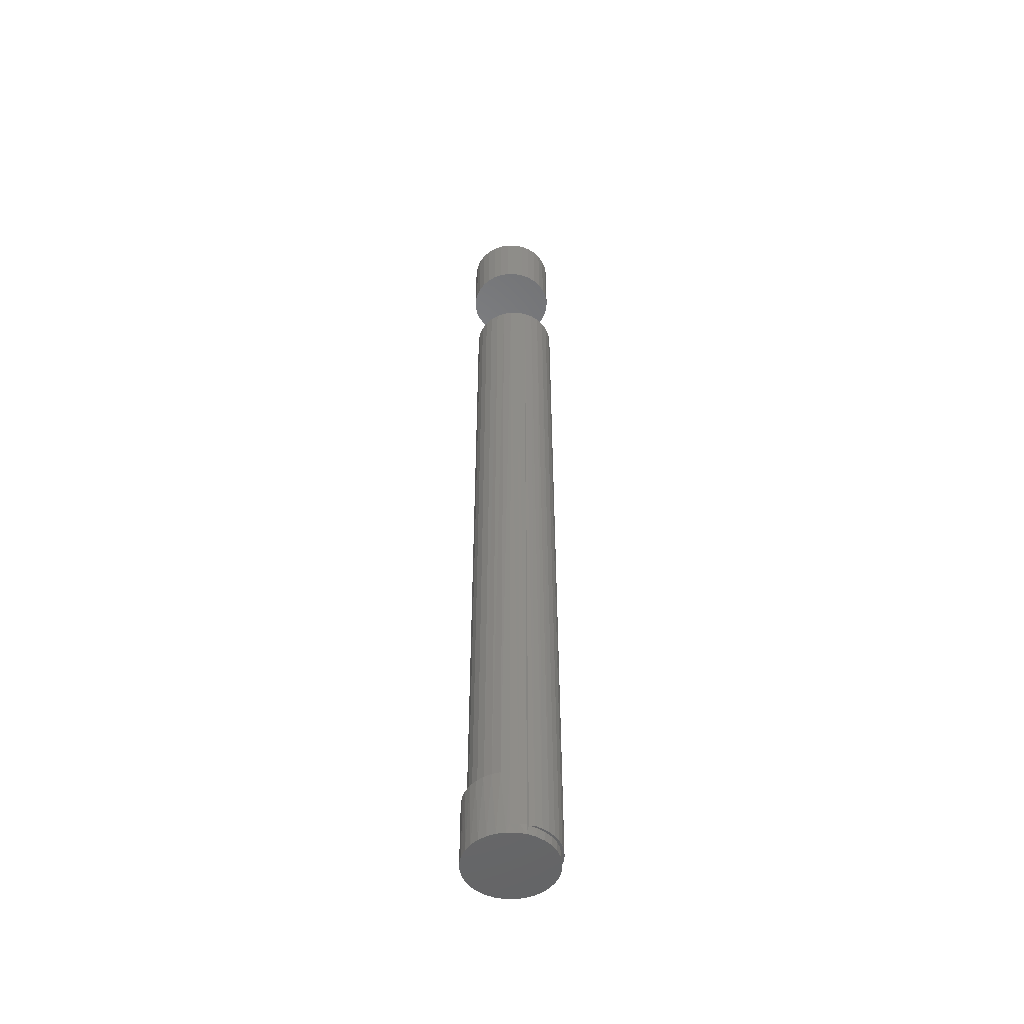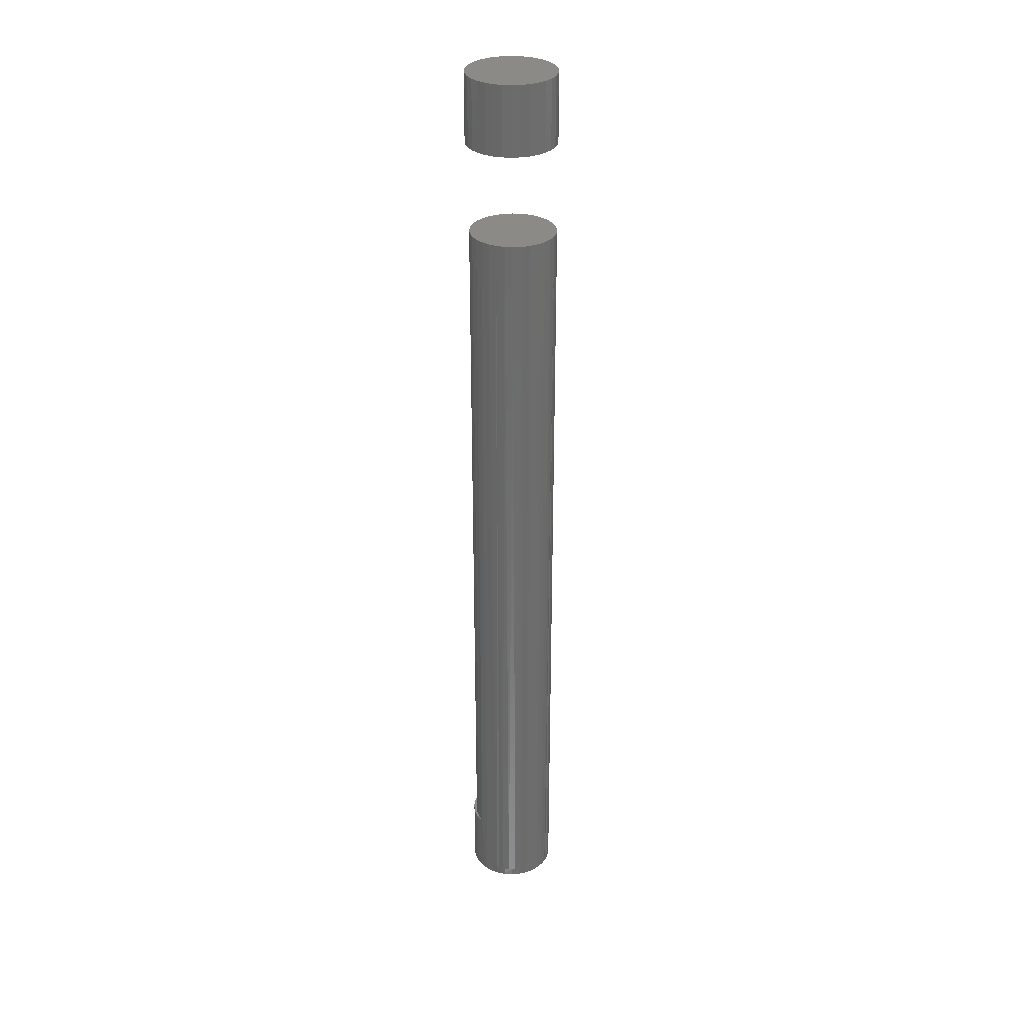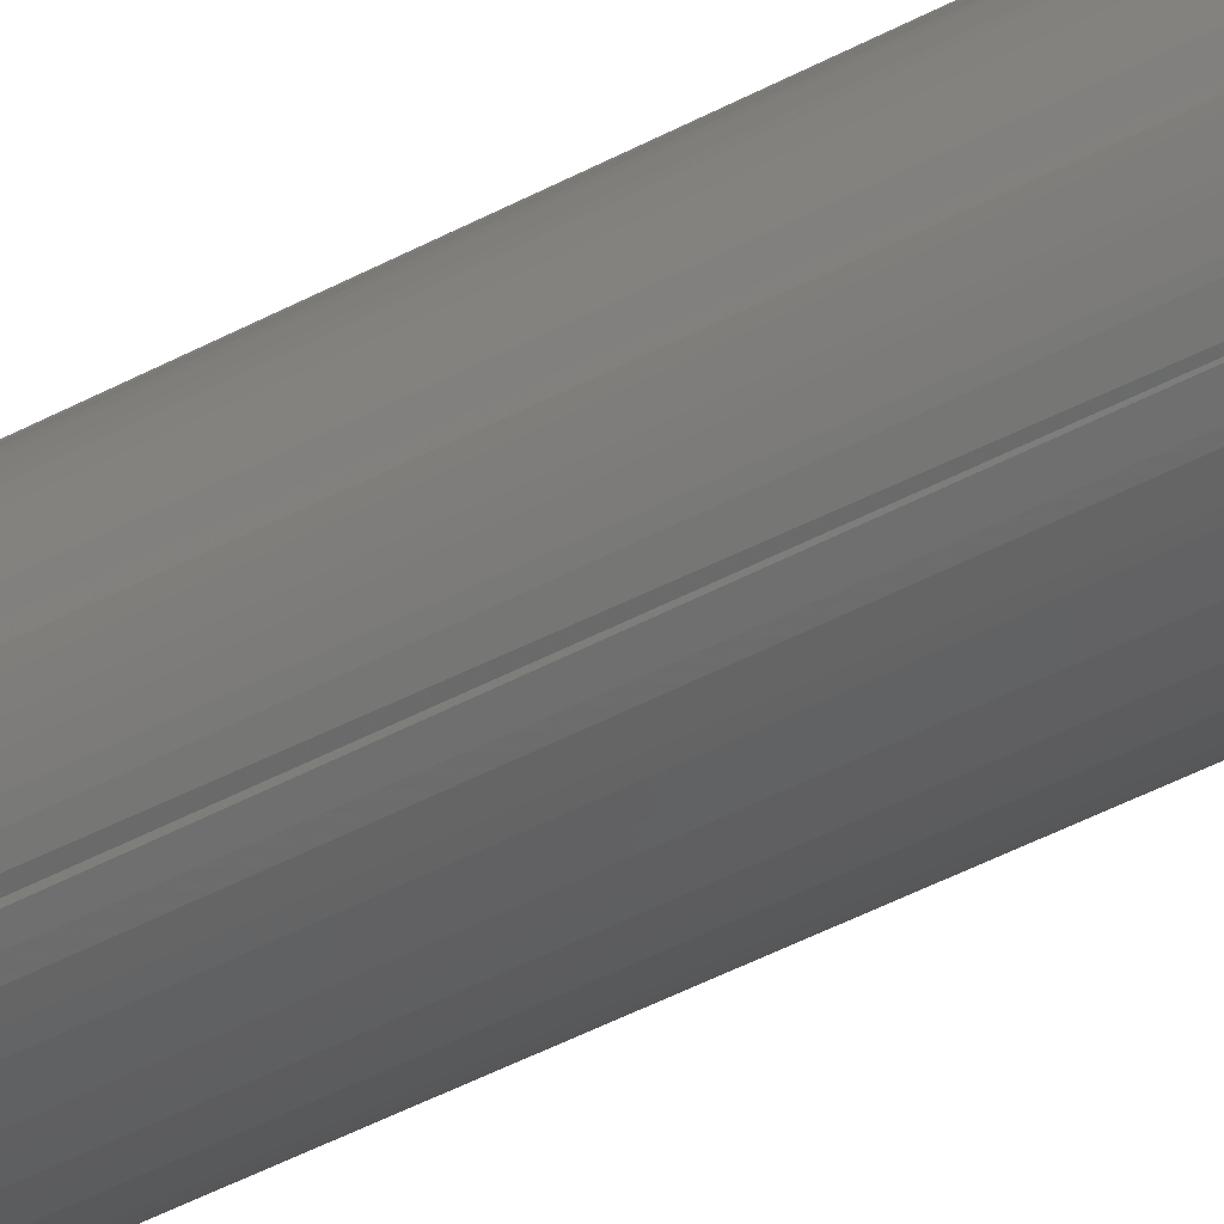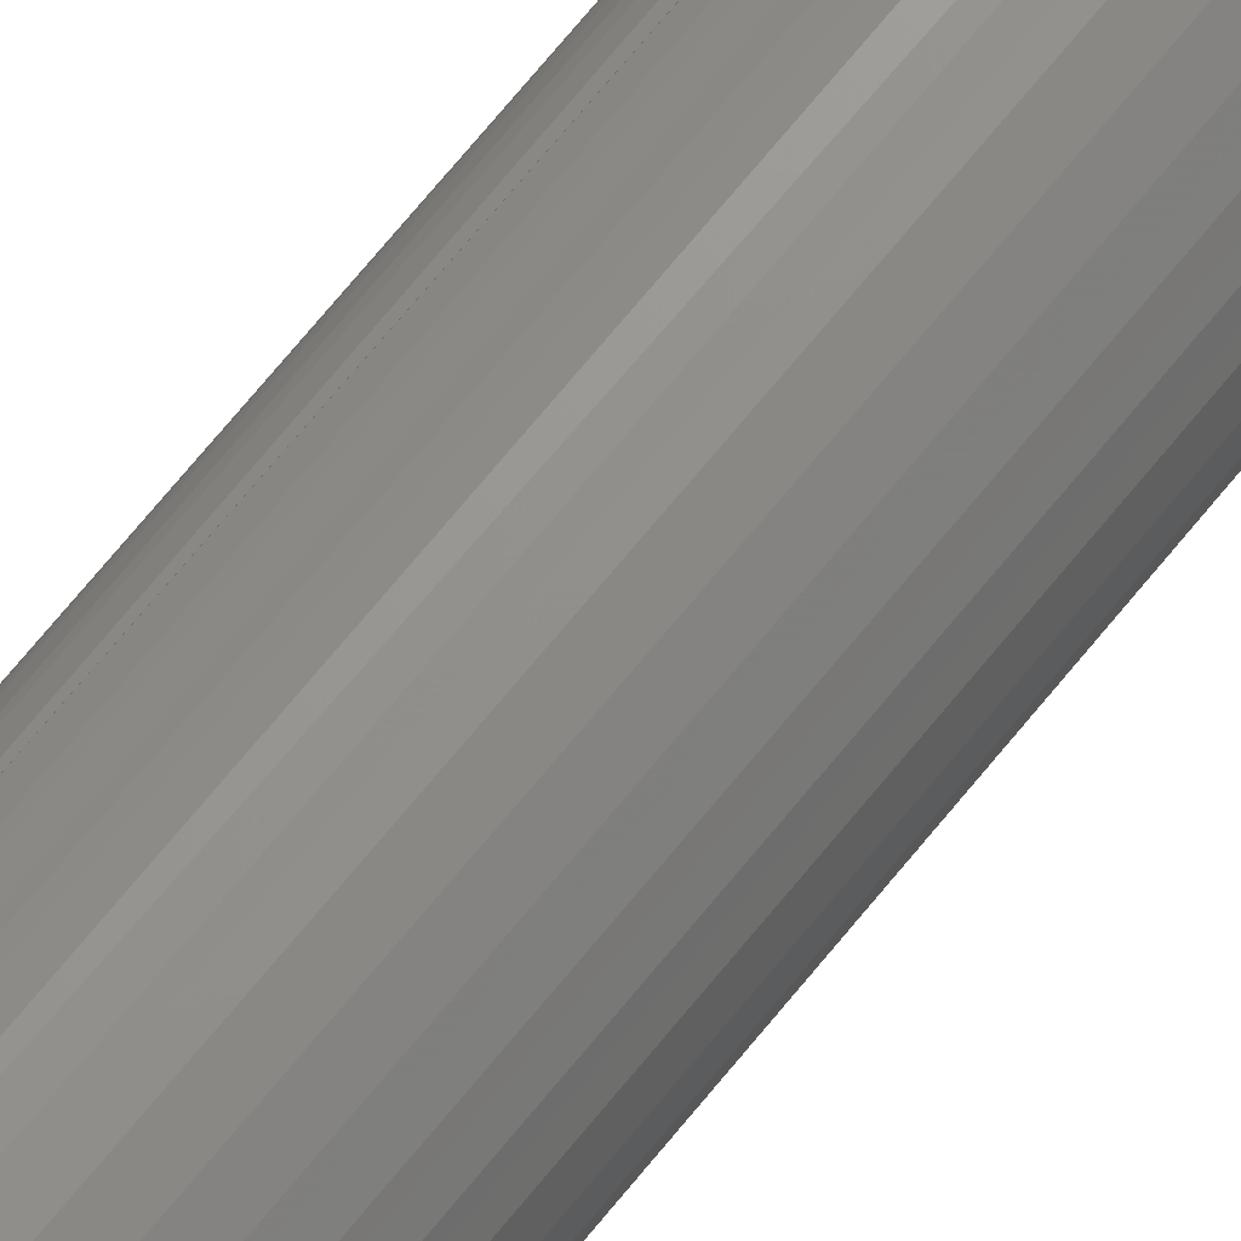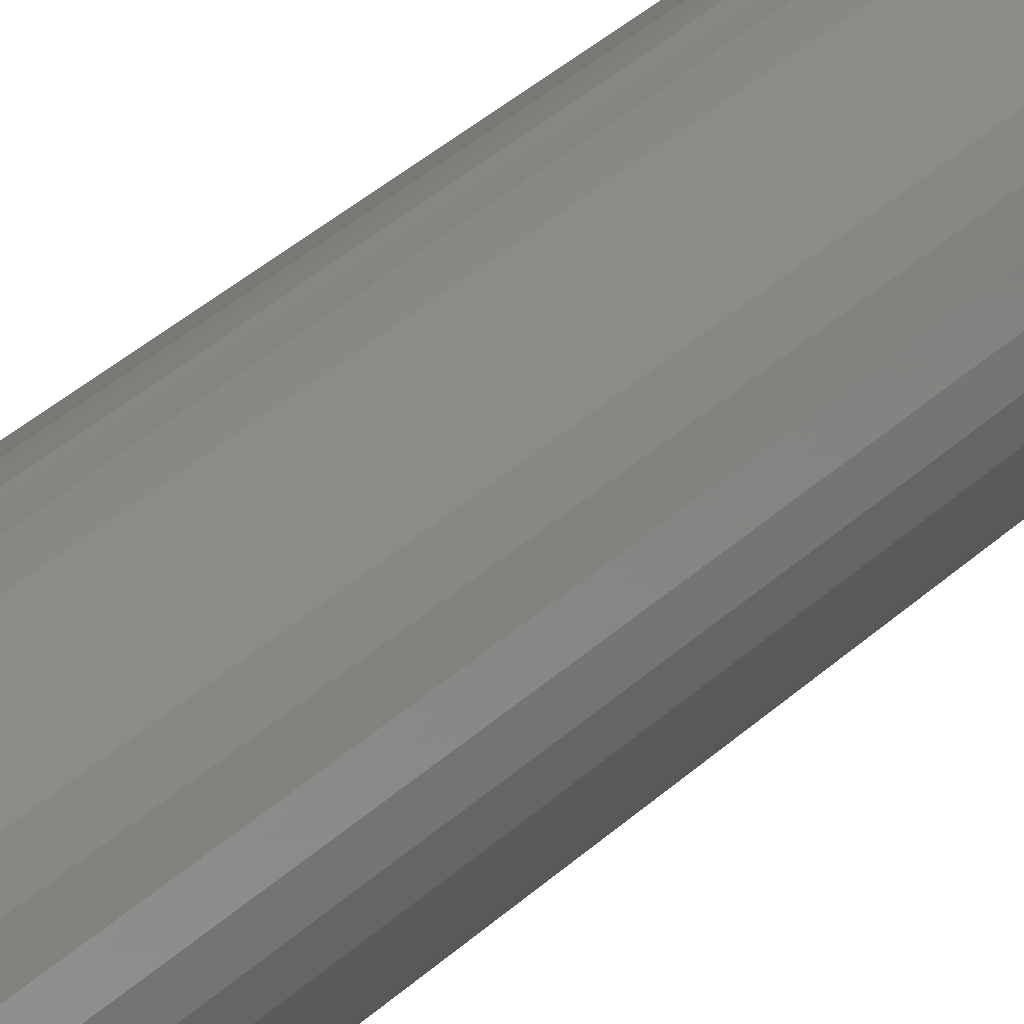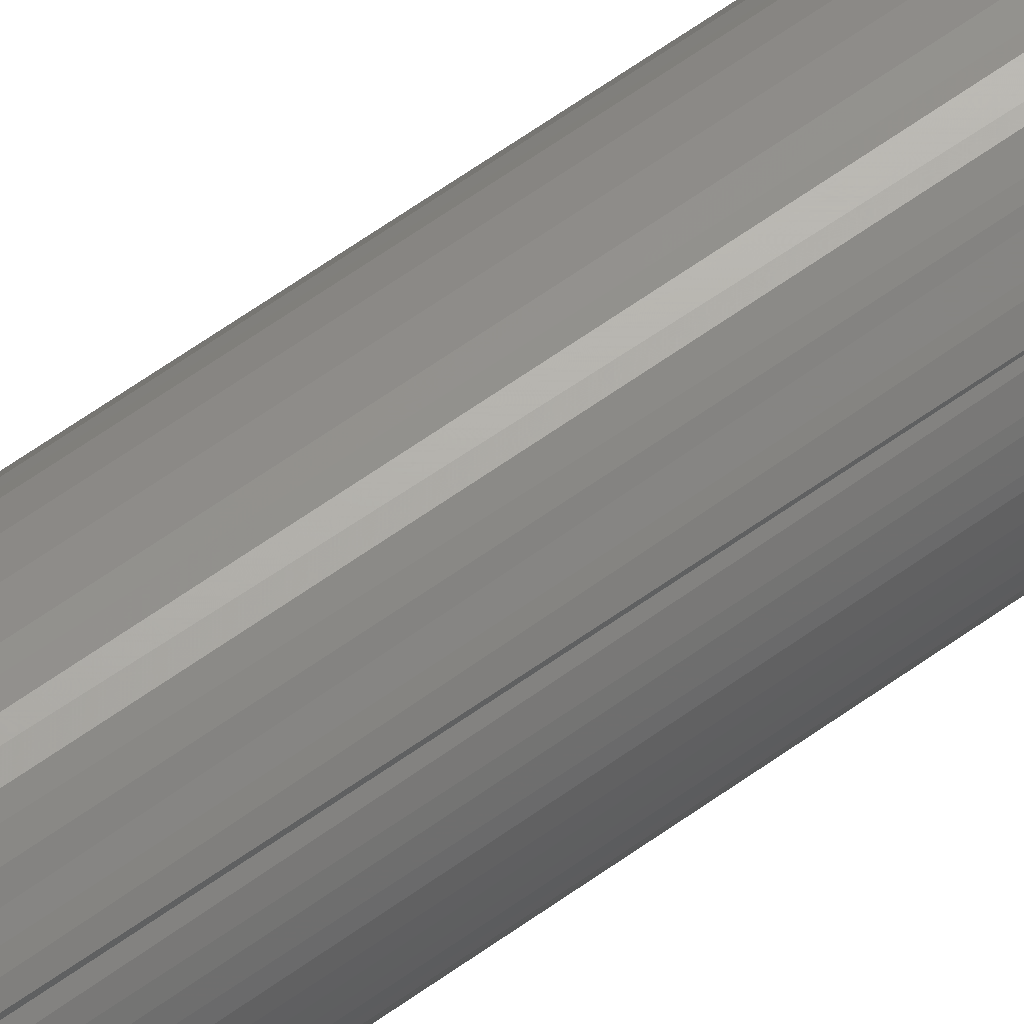
<metadata>
{"format":"stl","ext":"stl","renderer":"f3d","projection":"perspective","resolution":1024,"background":"white","views":[{"elev":-50.7,"azim":-152.4,"up":"+Z"},{"elev":31.4,"azim":-112.8,"up":"+Z"},{"elev":-34.2,"azim":-51.8,"up":"+Y"},{"elev":69.7,"azim":39.0,"up":"+Y"},{"elev":23.2,"azim":28.9,"up":"+Y"},{"elev":63.1,"azim":-126.0,"up":"+Y"}]}
</metadata>
<code>
# stl→obj: 192 verts, 376 faces
v -0.02312 0.02419 0.6328
v -0.02201 0.02389 0
v -0.02553 0.02152 0
v -0.01163 0.03177 0.04688
v -0.01163 0.03177 0
v -0.01719 0.02831 0
v -0.03054 0.01309 0.6328
v -0.02738 0.01901 0.6328
v -0.02878 0.01671 0
v -0.0215 0.02571 0
v -0.01794 0.02845 0.6328
v -0.01202 0.03161 0.6328
v -0.03314 4.189e-18 0
v -0.03314 4.189e-18 0.6328
v -0.03265 0.00579 0
v -0.03248 0.006674 0.6328
v -0.03118 0.01141 0
v 0.03528 0 0.6328
v 0.03528 0 0.04688
v 0.03462 0.006674 0.6328
v 0.03463 0.006633 0.04688
v 0.03268 0.01309 0.6328
v 0.03271 0.01301 0.04688
v 0.02951 0.01901 0.6328
v 0.02958 0.0189 0.04688
v 0.02526 0.02419 0.6328
v 0.02538 0.02407 0.04688
v 0.02008 0.02845 0.6328
v 0.02025 0.02833 0.04688
v 0.01416 0.03161 0.6328
v 0.01439 0.03151 0.04688
v 0.007743 0.03355 0.6328
v 0.008032 0.03349 0.04688
v 0.001069 0.03421 0.6328
v 0.001406 0.03421 0.04688
v -0.005605 0.03355 0.6328
v -0.005517 0.03415 0.04688
v -0.02312 -0.02419 0.6328
v -0.02201 -0.02389 0
v -0.0215 -0.02571 0
v -0.01163 -0.03177 0.04688
v -0.01683 -0.02916 0
v -0.01163 -0.03177 0
v -0.01202 -0.03161 0.6328
v -0.01794 -0.02845 0.6328
v -0.02553 -0.02152 0
v -0.02738 -0.01901 0.6328
v -0.02878 -0.01671 0
v -0.03054 -0.01309 0.6328
v -0.03118 -0.01141 0
v -0.03248 -0.006674 0.6328
v 0.03463 -0.006633 0.04688
v 0.03462 -0.006674 0.6328
v 0.03271 -0.01301 0.04688
v 0.03268 -0.01309 0.6328
v 0.02958 -0.0189 0.04688
v 0.02951 -0.01901 0.6328
v 0.02538 -0.02407 0.04688
v 0.02526 -0.02419 0.6328
v 0.02025 -0.02833 0.04688
v 0.02008 -0.02845 0.6328
v 0.01439 -0.03151 0.04688
v 0.01416 -0.03161 0.6328
v 0.008032 -0.03349 0.04688
v 0.007743 -0.03355 0.6328
v 0.001406 -0.03421 0.04688
v 0.001069 -0.03421 0.6328
v -0.005233 -0.03363 0.04688
v -0.005605 -0.03355 0.6328
v -0.03265 -0.00579 0
v -0.02595 0.01867 0
v -0.02886 0.01281 0
v -0.03065 0.006515 0
v -0.02886 -0.01281 0
v -0.03065 -0.006515 0
v -0.02595 -0.01867 0
v -0.03125 4.351e-18 0
v -0.02084 -0.02512 -0.007812
v -0.009319 -0.03282 -0.007812
v -0.01546 -0.02954 -0.007812
v 0.03382 -0.01974 -0.007812
v 0.03051 -0.02396 0.04688
v 0.0294 -0.02512 -0.007812
v 0.02566 -0.02837 0.04688
v 0.02401 -0.02954 -0.007812
v 0.02007 -0.03182 0.04688
v 0.01787 -0.03282 -0.007812
v 0.01395 -0.03418 0.04688
v 0.01121 -0.03484 -0.007812
v 0.007495 -0.03538 0.04688
v 0.004276 -0.03553 -0.007812
v 0.0009317 -0.03537 0.04688
v -0.002655 -0.03484 -0.007812
v -0.02526 -0.01974 -0.007812
v -0.02855 -0.0136 -0.007812
v 0.0398 -8.701e-18 -0.007812
v 0.0398 0 0.04688
v 0.03912 -0.006931 -0.007812
v 0.0392 -0.006535 0.04688
v 0.0371 -0.0136 -0.007812
v 0.0374 -0.01285 0.04688
v 0.03447 -0.01872 0.04688
v -0.03125 4.351e-18 -0.007812
v -0.03057 -0.006931 -0.007812
v -0.02084 0.02512 -0.007812
v -0.02526 0.01974 -0.007812
v -0.01546 0.02954 -0.007812
v -0.009319 0.03282 -0.007812
v -0.002655 0.03484 -0.007812
v 0.0009317 0.03537 0.04688
v 0.004276 0.03553 -0.007812
v 0.007495 0.03538 0.04688
v 0.01121 0.03484 -0.007812
v 0.01395 0.03418 0.04688
v 0.01787 0.03282 -0.007812
v 0.02007 0.03182 0.04688
v 0.02401 0.02954 -0.007812
v 0.02566 0.02837 0.04688
v 0.0294 0.02512 -0.007812
v 0.03051 0.02396 0.04688
v 0.03382 0.01974 -0.007812
v 0.03447 0.01872 0.04688
v 0.0371 0.0136 -0.007812
v -0.03057 0.006931 -0.007812
v -0.02855 0.0136 -0.007812
v 0.0392 0.006535 0.04688
v 0.03912 0.006931 -0.007812
v 0.0374 0.01285 0.04688
v -0.03125 4.351e-18 0.7031
v -0.03125 4.351e-18 0.7578
v -0.03057 0.006931 0.7031
v -0.03057 0.006931 0.7578
v -0.02855 0.0136 0.7031
v -0.02855 0.0136 0.7578
v -0.02526 0.01974 0.7031
v -0.02526 0.01974 0.7578
v -0.02084 0.02512 0.7031
v -0.02084 0.02512 0.7578
v -0.01546 0.02954 0.7031
v -0.01546 0.02954 0.7578
v -0.009319 0.03282 0.7031
v -0.009319 0.03282 0.7578
v -0.002655 0.03484 0.7031
v -0.002655 0.03484 0.7578
v 0.004276 0.03553 0.7031
v 0.004276 0.03553 0.7578
v 0.01121 0.03484 0.7031
v 0.01121 0.03484 0.7578
v 0.01787 0.03282 0.7031
v 0.01787 0.03282 0.7578
v 0.02401 0.02954 0.7031
v 0.02401 0.02954 0.7578
v 0.0294 0.02512 0.7031
v 0.0294 0.02512 0.7578
v 0.03382 0.01974 0.7031
v 0.03382 0.01974 0.7578
v 0.0371 0.0136 0.7031
v 0.0371 0.0136 0.7578
v 0.03912 0.006931 0.7031
v 0.03912 0.006931 0.7578
v 0.0398 -8.701e-18 0.7031
v 0.0398 0 0.7578
v 0.03912 -0.006931 0.7031
v 0.03912 -0.006931 0.7578
v 0.0371 -0.0136 0.7031
v 0.0371 -0.0136 0.7578
v 0.03382 -0.01974 0.7031
v 0.03382 -0.01974 0.7578
v 0.0294 -0.02512 0.7031
v 0.0294 -0.02512 0.7578
v 0.02401 -0.02954 0.7031
v 0.02401 -0.02954 0.7578
v 0.01787 -0.03282 0.7031
v 0.01787 -0.03282 0.7578
v 0.01121 -0.03484 0.7031
v 0.01121 -0.03484 0.7578
v 0.004276 -0.03553 0.7031
v 0.004276 -0.03553 0.7578
v -0.002655 -0.03484 0.7031
v -0.002655 -0.03484 0.7578
v -0.009319 -0.03282 0.7031
v -0.009319 -0.03282 0.7578
v -0.01546 -0.02954 0.7031
v -0.01546 -0.02954 0.7578
v -0.02084 -0.02512 0.7031
v -0.02084 -0.02512 0.7578
v -0.02526 -0.01974 0.7031
v -0.02526 -0.01974 0.7578
v -0.02855 -0.0136 0.7031
v -0.02855 -0.0136 0.7578
v -0.03057 -0.006931 0.7031
v -0.03057 -0.006931 0.7578
f 1 2 3
f 4 5 6
f 7 8 9
f 3 9 8
f 8 1 3
f 2 1 10
f 10 1 11
f 10 11 6
f 6 11 12
f 13 14 15
f 15 14 16
f 15 16 17
f 17 16 7
f 17 7 9
f 18 19 20
f 20 19 21
f 20 21 22
f 22 21 23
f 22 23 24
f 24 23 25
f 24 25 26
f 26 25 27
f 26 27 28
f 28 27 29
f 28 29 30
f 30 29 31
f 30 31 32
f 32 31 33
f 32 33 34
f 34 33 35
f 34 35 36
f 36 35 37
f 36 37 12
f 12 37 4
f 12 4 6
f 38 39 40
f 41 42 43
f 44 45 42
f 40 42 45
f 45 38 40
f 39 38 46
f 38 47 46
f 46 47 48
f 48 47 49
f 48 49 50
f 50 49 51
f 19 18 52
f 52 18 53
f 52 53 54
f 54 53 55
f 54 55 56
f 56 55 57
f 56 57 58
f 58 57 59
f 58 59 60
f 60 59 61
f 60 61 62
f 62 61 63
f 62 63 64
f 64 63 65
f 64 65 66
f 66 65 67
f 66 67 68
f 68 67 69
f 68 69 41
f 41 69 44
f 41 44 42
f 14 13 51
f 51 13 70
f 51 70 50
f 3 2 71
f 71 9 3
f 9 71 72
f 72 17 9
f 17 72 73
f 15 17 73
f 74 50 75
f 48 50 74
f 76 48 74
f 46 48 76
f 39 46 76
f 50 70 75
f 75 70 13
f 75 13 77
f 77 13 15
f 77 15 73
f 78 40 39
f 41 79 68
f 41 43 79
f 43 80 79
f 43 42 80
f 81 82 83
f 83 82 84
f 83 84 85
f 85 84 86
f 85 86 87
f 87 86 88
f 87 88 89
f 89 88 90
f 89 90 91
f 91 90 92
f 91 92 93
f 92 68 93
f 79 93 68
f 78 80 42
f 40 78 42
f 94 78 39
f 39 76 94
f 95 94 76
f 96 97 98
f 98 97 99
f 98 99 100
f 100 99 101
f 100 101 81
f 81 101 102
f 81 102 82
f 77 103 75
f 75 103 104
f 75 104 74
f 74 104 95
f 74 95 76
f 105 10 6
f 106 2 105
f 10 105 2
f 105 6 107
f 4 37 108
f 108 37 109
f 109 37 110
f 109 110 111
f 110 112 111
f 113 111 112
f 112 114 113
f 115 113 114
f 114 116 115
f 117 115 116
f 116 118 117
f 119 117 118
f 118 120 119
f 121 119 120
f 120 122 121
f 123 121 122
f 5 4 108
f 5 108 107
f 5 107 6
f 103 77 124
f 124 77 73
f 124 73 125
f 125 73 72
f 125 72 106
f 106 72 71
f 106 71 2
f 97 96 126
f 126 96 127
f 126 127 128
f 128 127 123
f 128 123 122
f 35 110 37
f 112 110 35
f 112 35 33
f 112 33 114
f 114 33 31
f 114 31 116
f 116 31 29
f 116 29 118
f 118 29 27
f 118 27 120
f 120 27 25
f 120 25 122
f 122 25 23
f 122 23 128
f 128 23 21
f 128 21 126
f 99 54 101
f 101 54 56
f 101 56 102
f 102 56 58
f 102 58 82
f 82 58 60
f 82 60 84
f 84 60 62
f 84 62 86
f 86 62 64
f 86 64 88
f 88 64 90
f 90 64 66
f 90 66 92
f 92 66 68
f 126 21 97
f 97 21 19
f 97 19 99
f 99 19 52
f 99 52 54
f 34 36 12
f 32 34 12
f 32 12 30
f 30 12 11
f 30 11 28
f 28 11 1
f 28 1 26
f 26 1 8
f 26 8 24
f 24 8 7
f 24 7 22
f 22 7 16
f 22 16 20
f 53 49 55
f 55 49 47
f 55 47 57
f 57 47 38
f 57 38 59
f 59 38 45
f 59 45 61
f 61 45 44
f 61 44 63
f 63 44 69
f 63 69 67
f 63 67 65
f 20 16 18
f 18 16 14
f 18 14 53
f 53 14 51
f 53 51 49
f 129 130 131
f 131 130 132
f 131 132 133
f 133 132 134
f 133 134 135
f 135 134 136
f 135 136 137
f 137 136 138
f 137 138 139
f 139 138 140
f 139 140 141
f 141 140 142
f 141 142 143
f 143 142 144
f 143 144 145
f 145 144 146
f 145 146 147
f 147 146 148
f 147 148 149
f 149 148 150
f 149 150 151
f 151 150 152
f 151 152 153
f 153 152 154
f 153 154 155
f 155 154 156
f 155 156 157
f 157 156 158
f 157 158 159
f 159 158 160
f 159 160 161
f 161 160 162
f 161 162 163
f 163 162 164
f 163 164 165
f 165 164 166
f 165 166 167
f 167 166 168
f 167 168 169
f 169 168 170
f 169 170 171
f 171 170 172
f 171 172 173
f 173 172 174
f 173 174 175
f 175 174 176
f 175 176 177
f 177 176 178
f 177 178 179
f 179 178 180
f 179 180 181
f 181 180 182
f 181 182 183
f 183 182 184
f 183 184 185
f 185 184 186
f 185 186 187
f 187 186 188
f 187 188 189
f 189 188 190
f 189 190 191
f 191 190 192
f 191 192 129
f 129 192 130
f 141 143 145
f 141 145 147
f 149 141 147
f 139 141 149
f 151 139 149
f 137 139 151
f 153 137 151
f 135 137 153
f 155 135 153
f 133 135 155
f 157 133 155
f 131 133 157
f 159 131 157
f 165 189 163
f 187 189 165
f 167 187 165
f 185 187 167
f 169 185 167
f 183 185 169
f 171 183 169
f 181 183 171
f 173 181 171
f 179 181 173
f 177 179 173
f 175 177 173
f 189 191 163
f 163 191 129
f 163 129 161
f 161 129 131
f 161 131 159
f 108 109 111
f 108 111 113
f 115 108 113
f 107 108 115
f 117 107 115
f 105 107 117
f 119 105 117
f 106 105 119
f 121 106 119
f 125 106 121
f 123 125 121
f 124 125 123
f 127 124 123
f 100 95 98
f 94 95 100
f 81 94 100
f 78 94 81
f 83 78 81
f 80 78 83
f 85 80 83
f 79 80 85
f 87 79 85
f 93 79 87
f 91 93 87
f 89 91 87
f 95 104 98
f 98 104 103
f 98 103 96
f 96 103 124
f 96 124 127
f 146 144 142
f 148 146 142
f 148 142 150
f 150 142 140
f 150 140 152
f 152 140 138
f 152 138 154
f 154 138 136
f 154 136 156
f 156 136 134
f 156 134 158
f 158 134 132
f 158 132 160
f 164 190 166
f 166 190 188
f 166 188 168
f 168 188 186
f 168 186 170
f 170 186 184
f 170 184 172
f 172 184 182
f 172 182 174
f 174 182 180
f 174 180 178
f 174 178 176
f 160 132 162
f 162 132 130
f 162 130 164
f 164 130 192
f 164 192 190

</code>
